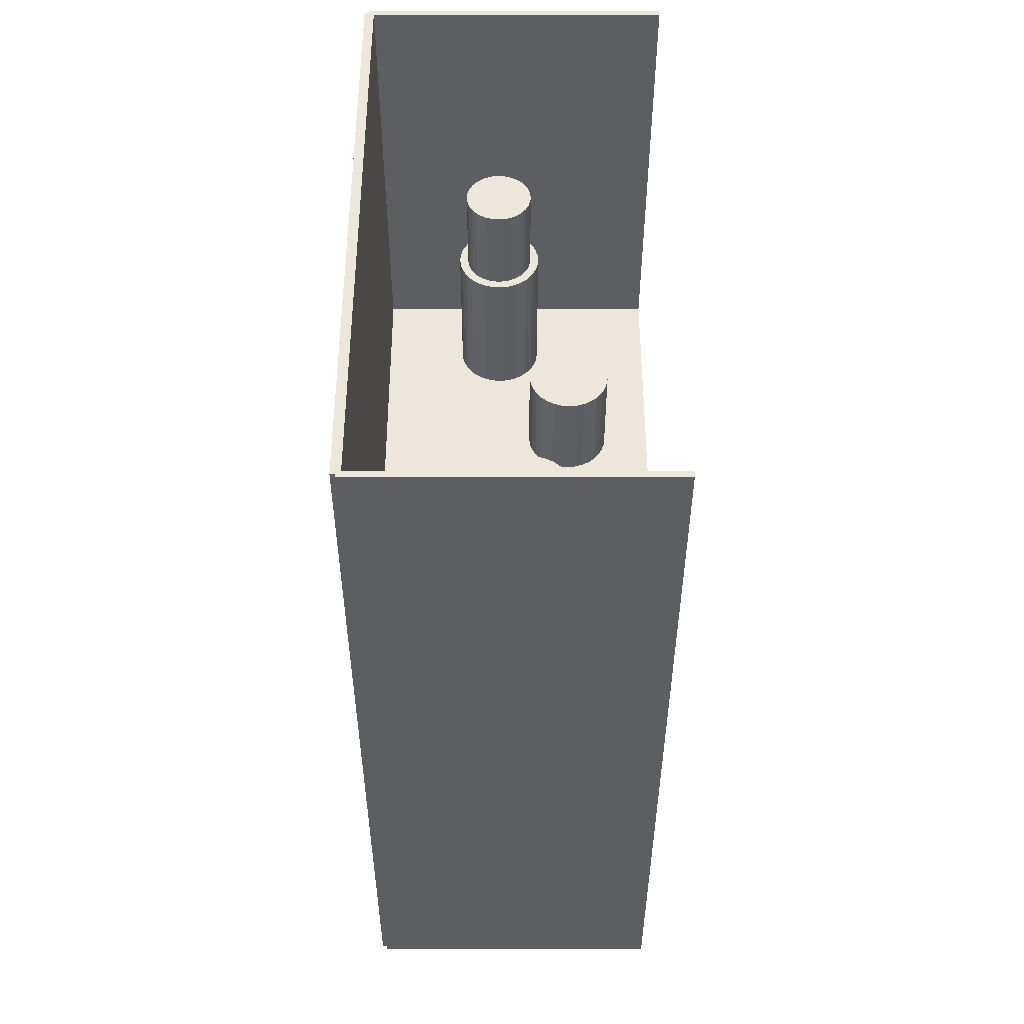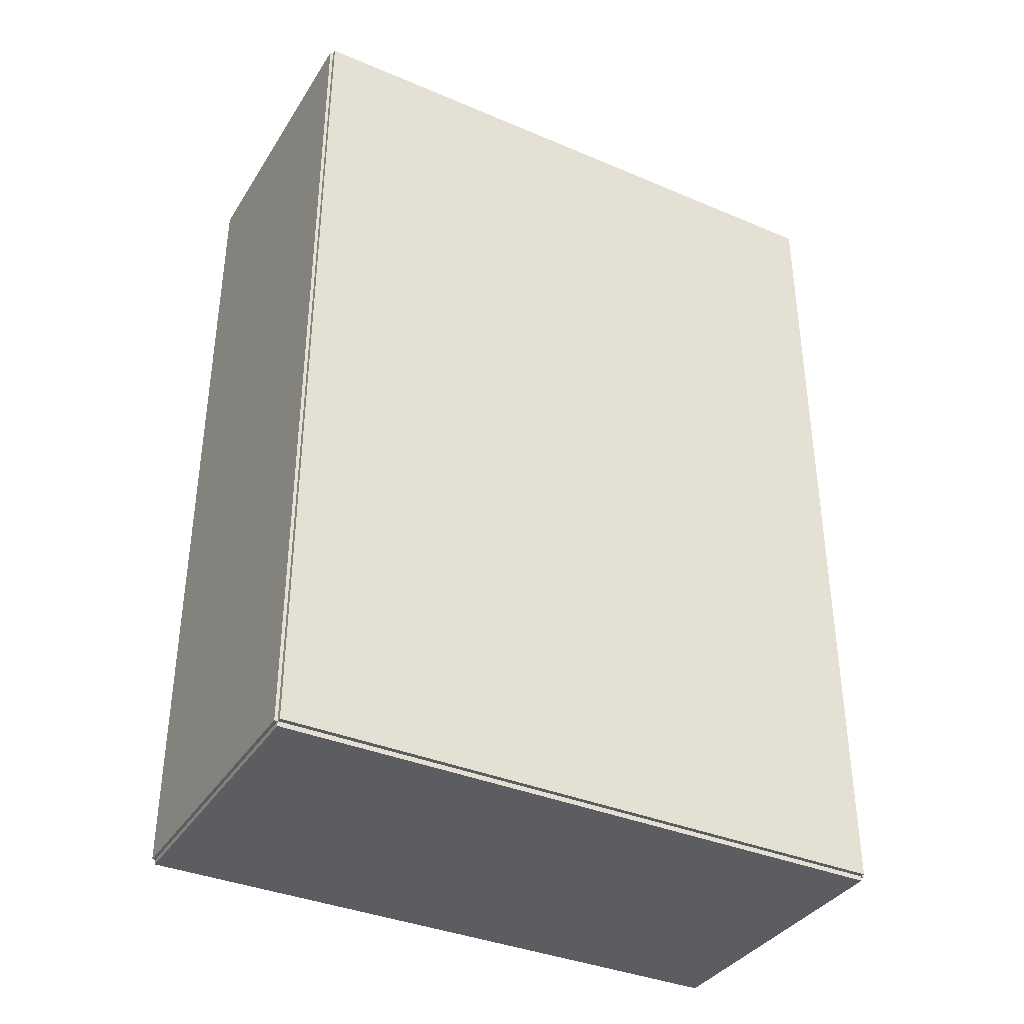
<metadata>
{"format":"obj","ext":"obj","renderer":"f3d","projection":"perspective","resolution":1024,"background":"white","views":[{"elev":51.2,"azim":0.0,"up":"+Z"},{"elev":-36.7,"azim":-118.7,"up":"+Z"}]}
</metadata>
<code>
v -0.09698 -0.2011 -0.003097
v -0.09698 -0.2011 0.003097
v -0.09698 0.2011 -0.003097
v -0.09698 0.2011 0.003097
v 0.09698 -0.2011 -0.003097
v 0.09698 -0.2011 0.003097
v 0.09698 0.2011 -0.003097
v 0.09698 0.2011 0.003097
v -0.09388 -0.2011 0
v -0.1001 -0.2011 0
v -0.09388 0.2011 0
v -0.1001 0.2011 0
v -0.09388 -0.2011 0.5625
v -0.1001 -0.2011 0.5625
v -0.09388 0.2011 0.5625
v -0.1001 0.2011 0.5625
v -0.09698 -0.2011 0.2782
v -0.09698 -0.2011 0.2843
v -0.09698 0.2011 0.2782
v -0.09698 0.2011 0.2843
v 0.09698 -0.2011 0.2782
v 0.09698 -0.2011 0.2843
v 0.09698 0.2011 0.2782
v 0.09698 0.2011 0.2843
v -0.09698 0.1991 0.5625
v -0.09698 0.2032 0.5625
v -0.09698 0.1991 0
v -0.09698 0.2032 0
v 0.09698 0.1991 0.5625
v 0.09698 0.2032 0.5625
v 0.09698 0.1991 0
v 0.09698 0.2032 0
v -0.09698 -0.1991 0
v -0.09698 -0.2032 0
v -0.09698 -0.1991 0.5625
v -0.09698 -0.2032 0.5625
v 0.09698 -0.1991 0
v 0.09698 -0.2032 0
v 0.09698 -0.1991 0.5625
v 0.09698 -0.2032 0.5625
v -0.02991 -0.06925 0.006194
v 0.002411 -0.06925 0.006194
v 0.002411 -0.06925 0.06607
v -0.02991 -0.06925 0.06607
v 0.00179 -0.06294 0.006194
v 0.00179 -0.06294 0.06607
v -4.938e-05 -0.05688 0.006194
v -4.938e-05 -0.05688 0.06607
v -0.003036 -0.05129 0.006194
v -0.003036 -0.05129 0.06607
v -0.007056 -0.04639 0.006194
v -0.007056 -0.04639 0.06607
v -0.01195 -0.04237 0.006194
v -0.01195 -0.04237 0.06607
v -0.01754 -0.03938 0.006194
v -0.01754 -0.03938 0.06607
v -0.02361 -0.03754 0.006194
v -0.02361 -0.03754 0.06607
v -0.02991 -0.03692 0.006194
v -0.02991 -0.03692 0.06607
v -0.03622 -0.03754 0.006194
v -0.03622 -0.03754 0.06607
v -0.04228 -0.03938 0.006194
v -0.04228 -0.03938 0.06607
v -0.04787 -0.04237 0.006194
v -0.04787 -0.04237 0.06607
v -0.05277 -0.04639 0.006194
v -0.05277 -0.04639 0.06607
v -0.05679 -0.05129 0.006194
v -0.05679 -0.05129 0.06607
v -0.05978 -0.05688 0.006194
v -0.05978 -0.05688 0.06607
v -0.06162 -0.06294 0.006194
v -0.06162 -0.06294 0.06607
v -0.06224 -0.06925 0.006194
v -0.06224 -0.06925 0.06607
v -0.06162 -0.07555 0.006194
v -0.06162 -0.07555 0.06607
v -0.05978 -0.08162 0.006194
v -0.05978 -0.08162 0.06607
v -0.05679 -0.08721 0.006194
v -0.05679 -0.08721 0.06607
v -0.05277 -0.0921 0.006194
v -0.05277 -0.0921 0.06607
v -0.04787 -0.09612 0.006194
v -0.04787 -0.09612 0.06607
v -0.04228 -0.09911 0.006194
v -0.04228 -0.09911 0.06607
v -0.03622 -0.101 0.006194
v -0.03622 -0.101 0.06607
v -0.02991 -0.1016 0.006194
v -0.02991 -0.1016 0.06607
v -0.02361 -0.101 0.006194
v -0.02361 -0.101 0.06607
v -0.01754 -0.09911 0.006194
v -0.01754 -0.09911 0.06607
v -0.01195 -0.09612 0.006194
v -0.01195 -0.09612 0.06607
v -0.007056 -0.0921 0.006194
v -0.007056 -0.0921 0.06607
v -0.003036 -0.08721 0.006194
v -0.003036 -0.08721 0.06607
v -4.938e-05 -0.08162 0.006194
v -4.938e-05 -0.08162 0.06607
v 0.00179 -0.07555 0.006194
v 0.00179 -0.07555 0.06607
v -0.0108 0.1486 0.2874
v 0.01738 0.1486 0.2874
v 0.01738 0.1486 0.3856
v -0.0108 0.1486 0.3856
v 0.01684 0.1541 0.2874
v 0.01684 0.1541 0.3856
v 0.01524 0.1594 0.2874
v 0.01524 0.1594 0.3856
v 0.01263 0.1643 0.2874
v 0.01263 0.1643 0.3856
v 0.009128 0.1685 0.2874
v 0.009128 0.1685 0.3856
v 0.004857 0.172 0.2874
v 0.004857 0.172 0.3856
v -1.464e-05 0.1746 0.2874
v -1.464e-05 0.1746 0.3856
v -0.005301 0.1762 0.2874
v -0.005301 0.1762 0.3856
v -0.0108 0.1768 0.2874
v -0.0108 0.1768 0.3856
v -0.0163 0.1762 0.2874
v -0.0163 0.1762 0.3856
v -0.02158 0.1746 0.2874
v -0.02158 0.1746 0.3856
v -0.02645 0.172 0.2874
v -0.02645 0.172 0.3856
v -0.03073 0.1685 0.2874
v -0.03073 0.1685 0.3856
v -0.03423 0.1643 0.2874
v -0.03423 0.1643 0.3856
v -0.03683 0.1594 0.2874
v -0.03683 0.1594 0.3856
v -0.03844 0.1541 0.2874
v -0.03844 0.1541 0.3856
v -0.03898 0.1486 0.2874
v -0.03898 0.1486 0.3856
v -0.03844 0.1431 0.2874
v -0.03844 0.1431 0.3856
v -0.03683 0.1378 0.2874
v -0.03683 0.1378 0.3856
v -0.03423 0.133 0.2874
v -0.03423 0.133 0.3856
v -0.03073 0.1287 0.2874
v -0.03073 0.1287 0.3856
v -0.02645 0.1252 0.2874
v -0.02645 0.1252 0.3856
v -0.02158 0.1226 0.2874
v -0.02158 0.1226 0.3856
v -0.0163 0.121 0.2874
v -0.0163 0.121 0.3856
v -0.0108 0.1204 0.2874
v -0.0108 0.1204 0.3856
v -0.005301 0.121 0.2874
v -0.005301 0.121 0.3856
v -1.464e-05 0.1226 0.2874
v -1.464e-05 0.1226 0.3856
v 0.004857 0.1252 0.2874
v 0.004857 0.1252 0.3856
v 0.009128 0.1287 0.2874
v 0.009128 0.1287 0.3856
v 0.01263 0.133 0.2874
v 0.01263 0.133 0.3856
v 0.01524 0.1378 0.2874
v 0.01524 0.1378 0.3856
v 0.01684 0.1431 0.2874
v 0.01684 0.1431 0.3856
v -0.0108 0.1486 0.3856
v 0.01158 0.1486 0.3856
v 0.01158 0.1486 0.4455
v -0.0108 0.1486 0.4455
v 0.01115 0.153 0.3856
v 0.01115 0.153 0.4455
v 0.009875 0.1572 0.3856
v 0.009875 0.1572 0.4455
v 0.007807 0.161 0.3856
v 0.007807 0.161 0.4455
v 0.005024 0.1644 0.3856
v 0.005024 0.1644 0.4455
v 0.001633 0.1672 0.3856
v 0.001633 0.1672 0.4455
v -0.002235 0.1693 0.3856
v -0.002235 0.1693 0.4455
v -0.006433 0.1706 0.3856
v -0.006433 0.1706 0.4455
v -0.0108 0.171 0.3856
v -0.0108 0.171 0.4455
v -0.01516 0.1706 0.3856
v -0.01516 0.1706 0.4455
v -0.01936 0.1693 0.3856
v -0.01936 0.1693 0.4455
v -0.02323 0.1672 0.3856
v -0.02323 0.1672 0.4455
v -0.02662 0.1644 0.3856
v -0.02662 0.1644 0.4455
v -0.0294 0.161 0.3856
v -0.0294 0.161 0.4455
v -0.03147 0.1572 0.3856
v -0.03147 0.1572 0.4455
v -0.03275 0.153 0.3856
v -0.03275 0.153 0.4455
v -0.03318 0.1486 0.3856
v -0.03318 0.1486 0.4455
v -0.03275 0.1442 0.3856
v -0.03275 0.1442 0.4455
v -0.03147 0.14 0.3856
v -0.03147 0.14 0.4455
v -0.0294 0.1362 0.3856
v -0.0294 0.1362 0.4455
v -0.02662 0.1328 0.3856
v -0.02662 0.1328 0.4455
v -0.02323 0.13 0.3856
v -0.02323 0.13 0.4455
v -0.01936 0.1279 0.3856
v -0.01936 0.1279 0.4455
v -0.01516 0.1267 0.3856
v -0.01516 0.1267 0.4455
v -0.0108 0.1262 0.3856
v -0.0108 0.1262 0.4455
v -0.006433 0.1267 0.3856
v -0.006433 0.1267 0.4455
v -0.002235 0.1279 0.3856
v -0.002235 0.1279 0.4455
v 0.001633 0.13 0.3856
v 0.001633 0.13 0.4455
v 0.005024 0.1328 0.3856
v 0.005024 0.1328 0.4455
v 0.007807 0.1362 0.3856
v 0.007807 0.1362 0.4455
v 0.009875 0.14 0.3856
v 0.009875 0.14 0.4455
v 0.01115 0.1442 0.3856
v 0.01115 0.1442 0.4455
v 0.03858 0.06308 0.2874
v 0.06616 0.06308 0.2874
v 0.06616 0.06308 0.3536
v 0.03858 0.06308 0.3536
v 0.06563 0.06846 0.2874
v 0.06563 0.06846 0.3536
v 0.06406 0.07363 0.2874
v 0.06406 0.07363 0.3536
v 0.06151 0.0784 0.2874
v 0.06151 0.0784 0.3536
v 0.05808 0.08257 0.2874
v 0.05808 0.08257 0.3536
v 0.0539 0.086 0.2874
v 0.0539 0.086 0.3536
v 0.04914 0.08855 0.2874
v 0.04914 0.08855 0.3536
v 0.04396 0.09012 0.2874
v 0.04396 0.09012 0.3536
v 0.03858 0.09065 0.2874
v 0.03858 0.09065 0.3536
v 0.0332 0.09012 0.2874
v 0.0332 0.09012 0.3536
v 0.02803 0.08855 0.2874
v 0.02803 0.08855 0.3536
v 0.02327 0.086 0.2874
v 0.02327 0.086 0.3536
v 0.01909 0.08257 0.2874
v 0.01909 0.08257 0.3536
v 0.01566 0.0784 0.2874
v 0.01566 0.0784 0.3536
v 0.01311 0.07363 0.2874
v 0.01311 0.07363 0.3536
v 0.01154 0.06846 0.2874
v 0.01154 0.06846 0.3536
v 0.01101 0.06308 0.2874
v 0.01101 0.06308 0.3536
v 0.01154 0.0577 0.2874
v 0.01154 0.0577 0.3536
v 0.01311 0.05253 0.2874
v 0.01311 0.05253 0.3536
v 0.01566 0.04776 0.2874
v 0.01566 0.04776 0.3536
v 0.01909 0.04358 0.2874
v 0.01909 0.04358 0.3536
v 0.02327 0.04015 0.2874
v 0.02327 0.04015 0.3536
v 0.02803 0.0376 0.2874
v 0.02803 0.0376 0.3536
v 0.0332 0.03603 0.2874
v 0.0332 0.03603 0.3536
v 0.03858 0.0355 0.2874
v 0.03858 0.0355 0.3536
v 0.04396 0.03603 0.2874
v 0.04396 0.03603 0.3536
v 0.04914 0.0376 0.2874
v 0.04914 0.0376 0.3536
v 0.0539 0.04015 0.2874
v 0.0539 0.04015 0.3536
v 0.05808 0.04358 0.2874
v 0.05808 0.04358 0.3536
v 0.06151 0.04776 0.2874
v 0.06151 0.04776 0.3536
v 0.06406 0.05253 0.2874
v 0.06406 0.05253 0.3536
v 0.06563 0.0577 0.2874
v 0.06563 0.0577 0.3536
v 0.00914 -0.04441 0.2874
v 0.04053 -0.04441 0.2874
v 0.04053 -0.04441 0.357
v 0.00914 -0.04441 0.357
v 0.03993 -0.03829 0.2874
v 0.03993 -0.03829 0.357
v 0.03814 -0.0324 0.2874
v 0.03814 -0.0324 0.357
v 0.03524 -0.02697 0.2874
v 0.03524 -0.02697 0.357
v 0.03134 -0.02221 0.2874
v 0.03134 -0.02221 0.357
v 0.02658 -0.01831 0.2874
v 0.02658 -0.01831 0.357
v 0.02115 -0.01541 0.2874
v 0.02115 -0.01541 0.357
v 0.01526 -0.01362 0.2874
v 0.01526 -0.01362 0.357
v 0.00914 -0.01302 0.2874
v 0.00914 -0.01302 0.357
v 0.003016 -0.01362 0.2874
v 0.003016 -0.01362 0.357
v -0.002874 -0.01541 0.2874
v -0.002874 -0.01541 0.357
v -0.008301 -0.01831 0.2874
v -0.008301 -0.01831 0.357
v -0.01306 -0.02221 0.2874
v -0.01306 -0.02221 0.357
v -0.01696 -0.02697 0.2874
v -0.01696 -0.02697 0.357
v -0.01986 -0.0324 0.2874
v -0.01986 -0.0324 0.357
v -0.02165 -0.03829 0.2874
v -0.02165 -0.03829 0.357
v -0.02225 -0.04441 0.2874
v -0.02225 -0.04441 0.357
v -0.02165 -0.05054 0.2874
v -0.02165 -0.05054 0.357
v -0.01986 -0.05643 0.2874
v -0.01986 -0.05643 0.357
v -0.01696 -0.06185 0.2874
v -0.01696 -0.06185 0.357
v -0.01306 -0.06661 0.2874
v -0.01306 -0.06661 0.357
v -0.008301 -0.07051 0.2874
v -0.008301 -0.07051 0.357
v -0.002874 -0.07342 0.2874
v -0.002874 -0.07342 0.357
v 0.003016 -0.0752 0.2874
v 0.003016 -0.0752 0.357
v 0.00914 -0.07581 0.2874
v 0.00914 -0.07581 0.357
v 0.01526 -0.0752 0.2874
v 0.01526 -0.0752 0.357
v 0.02115 -0.07342 0.2874
v 0.02115 -0.07342 0.357
v 0.02658 -0.07051 0.2874
v 0.02658 -0.07051 0.357
v 0.03134 -0.06661 0.2874
v 0.03134 -0.06661 0.357
v 0.03524 -0.06185 0.2874
v 0.03524 -0.06185 0.357
v 0.03814 -0.05643 0.2874
v 0.03814 -0.05643 0.357
v 0.03993 -0.05054 0.2874
v 0.03993 -0.05054 0.357
f 2 4 1
f 5 2 1
f 1 4 3
f 3 5 1
f 2 8 4
f 6 2 5
f 6 8 2
f 4 8 3
f 7 5 3
f 3 8 7
f 7 6 5
f 8 6 7
f 10 12 9
f 13 10 9
f 9 12 11
f 11 13 9
f 10 16 12
f 14 10 13
f 14 16 10
f 12 16 11
f 15 13 11
f 11 16 15
f 15 14 13
f 16 14 15
f 18 20 17
f 21 18 17
f 17 20 19
f 19 21 17
f 18 24 20
f 22 18 21
f 22 24 18
f 20 24 19
f 23 21 19
f 19 24 23
f 23 22 21
f 24 22 23
f 26 28 25
f 29 26 25
f 25 28 27
f 27 29 25
f 26 32 28
f 30 26 29
f 30 32 26
f 28 32 27
f 31 29 27
f 27 32 31
f 31 30 29
f 32 30 31
f 34 36 33
f 37 34 33
f 33 36 35
f 35 37 33
f 34 40 36
f 38 34 37
f 38 40 34
f 36 40 35
f 39 37 35
f 35 40 39
f 39 38 37
f 40 38 39
f 42 41 45
f 42 45 43
f 43 45 46
f 43 46 44
f 45 41 47
f 45 47 46
f 46 47 48
f 46 48 44
f 47 41 49
f 47 49 48
f 48 49 50
f 48 50 44
f 49 41 51
f 49 51 50
f 50 51 52
f 50 52 44
f 51 41 53
f 51 53 52
f 52 53 54
f 52 54 44
f 53 41 55
f 53 55 54
f 54 55 56
f 54 56 44
f 55 41 57
f 55 57 56
f 56 57 58
f 56 58 44
f 57 41 59
f 57 59 58
f 58 59 60
f 58 60 44
f 59 41 61
f 59 61 60
f 60 61 62
f 60 62 44
f 61 41 63
f 61 63 62
f 62 63 64
f 62 64 44
f 63 41 65
f 63 65 64
f 64 65 66
f 64 66 44
f 65 41 67
f 65 67 66
f 66 67 68
f 66 68 44
f 67 41 69
f 67 69 68
f 68 69 70
f 68 70 44
f 69 41 71
f 69 71 70
f 70 71 72
f 70 72 44
f 71 41 73
f 71 73 72
f 72 73 74
f 72 74 44
f 73 41 75
f 73 75 74
f 74 75 76
f 74 76 44
f 75 41 77
f 75 77 76
f 76 77 78
f 76 78 44
f 77 41 79
f 77 79 78
f 78 79 80
f 78 80 44
f 79 41 81
f 79 81 80
f 80 81 82
f 80 82 44
f 81 41 83
f 81 83 82
f 82 83 84
f 82 84 44
f 83 41 85
f 83 85 84
f 84 85 86
f 84 86 44
f 85 41 87
f 85 87 86
f 86 87 88
f 86 88 44
f 87 41 89
f 87 89 88
f 88 89 90
f 88 90 44
f 89 41 91
f 89 91 90
f 90 91 92
f 90 92 44
f 91 41 93
f 91 93 92
f 92 93 94
f 92 94 44
f 93 41 95
f 93 95 94
f 94 95 96
f 94 96 44
f 95 41 97
f 95 97 96
f 96 97 98
f 96 98 44
f 97 41 99
f 97 99 98
f 98 99 100
f 98 100 44
f 99 41 101
f 99 101 100
f 100 101 102
f 100 102 44
f 101 41 103
f 101 103 102
f 102 103 104
f 102 104 44
f 103 41 105
f 103 105 104
f 104 105 106
f 104 106 44
f 105 41 42
f 105 42 106
f 106 42 43
f 106 43 44
f 108 107 111
f 108 111 109
f 109 111 112
f 109 112 110
f 111 107 113
f 111 113 112
f 112 113 114
f 112 114 110
f 113 107 115
f 113 115 114
f 114 115 116
f 114 116 110
f 115 107 117
f 115 117 116
f 116 117 118
f 116 118 110
f 117 107 119
f 117 119 118
f 118 119 120
f 118 120 110
f 119 107 121
f 119 121 120
f 120 121 122
f 120 122 110
f 121 107 123
f 121 123 122
f 122 123 124
f 122 124 110
f 123 107 125
f 123 125 124
f 124 125 126
f 124 126 110
f 125 107 127
f 125 127 126
f 126 127 128
f 126 128 110
f 127 107 129
f 127 129 128
f 128 129 130
f 128 130 110
f 129 107 131
f 129 131 130
f 130 131 132
f 130 132 110
f 131 107 133
f 131 133 132
f 132 133 134
f 132 134 110
f 133 107 135
f 133 135 134
f 134 135 136
f 134 136 110
f 135 107 137
f 135 137 136
f 136 137 138
f 136 138 110
f 137 107 139
f 137 139 138
f 138 139 140
f 138 140 110
f 139 107 141
f 139 141 140
f 140 141 142
f 140 142 110
f 141 107 143
f 141 143 142
f 142 143 144
f 142 144 110
f 143 107 145
f 143 145 144
f 144 145 146
f 144 146 110
f 145 107 147
f 145 147 146
f 146 147 148
f 146 148 110
f 147 107 149
f 147 149 148
f 148 149 150
f 148 150 110
f 149 107 151
f 149 151 150
f 150 151 152
f 150 152 110
f 151 107 153
f 151 153 152
f 152 153 154
f 152 154 110
f 153 107 155
f 153 155 154
f 154 155 156
f 154 156 110
f 155 107 157
f 155 157 156
f 156 157 158
f 156 158 110
f 157 107 159
f 157 159 158
f 158 159 160
f 158 160 110
f 159 107 161
f 159 161 160
f 160 161 162
f 160 162 110
f 161 107 163
f 161 163 162
f 162 163 164
f 162 164 110
f 163 107 165
f 163 165 164
f 164 165 166
f 164 166 110
f 165 107 167
f 165 167 166
f 166 167 168
f 166 168 110
f 167 107 169
f 167 169 168
f 168 169 170
f 168 170 110
f 169 107 171
f 169 171 170
f 170 171 172
f 170 172 110
f 171 107 108
f 171 108 172
f 172 108 109
f 172 109 110
f 174 173 177
f 174 177 175
f 175 177 178
f 175 178 176
f 177 173 179
f 177 179 178
f 178 179 180
f 178 180 176
f 179 173 181
f 179 181 180
f 180 181 182
f 180 182 176
f 181 173 183
f 181 183 182
f 182 183 184
f 182 184 176
f 183 173 185
f 183 185 184
f 184 185 186
f 184 186 176
f 185 173 187
f 185 187 186
f 186 187 188
f 186 188 176
f 187 173 189
f 187 189 188
f 188 189 190
f 188 190 176
f 189 173 191
f 189 191 190
f 190 191 192
f 190 192 176
f 191 173 193
f 191 193 192
f 192 193 194
f 192 194 176
f 193 173 195
f 193 195 194
f 194 195 196
f 194 196 176
f 195 173 197
f 195 197 196
f 196 197 198
f 196 198 176
f 197 173 199
f 197 199 198
f 198 199 200
f 198 200 176
f 199 173 201
f 199 201 200
f 200 201 202
f 200 202 176
f 201 173 203
f 201 203 202
f 202 203 204
f 202 204 176
f 203 173 205
f 203 205 204
f 204 205 206
f 204 206 176
f 205 173 207
f 205 207 206
f 206 207 208
f 206 208 176
f 207 173 209
f 207 209 208
f 208 209 210
f 208 210 176
f 209 173 211
f 209 211 210
f 210 211 212
f 210 212 176
f 211 173 213
f 211 213 212
f 212 213 214
f 212 214 176
f 213 173 215
f 213 215 214
f 214 215 216
f 214 216 176
f 215 173 217
f 215 217 216
f 216 217 218
f 216 218 176
f 217 173 219
f 217 219 218
f 218 219 220
f 218 220 176
f 219 173 221
f 219 221 220
f 220 221 222
f 220 222 176
f 221 173 223
f 221 223 222
f 222 223 224
f 222 224 176
f 223 173 225
f 223 225 224
f 224 225 226
f 224 226 176
f 225 173 227
f 225 227 226
f 226 227 228
f 226 228 176
f 227 173 229
f 227 229 228
f 228 229 230
f 228 230 176
f 229 173 231
f 229 231 230
f 230 231 232
f 230 232 176
f 231 173 233
f 231 233 232
f 232 233 234
f 232 234 176
f 233 173 235
f 233 235 234
f 234 235 236
f 234 236 176
f 235 173 237
f 235 237 236
f 236 237 238
f 236 238 176
f 237 173 174
f 237 174 238
f 238 174 175
f 238 175 176
f 240 239 243
f 240 243 241
f 241 243 244
f 241 244 242
f 243 239 245
f 243 245 244
f 244 245 246
f 244 246 242
f 245 239 247
f 245 247 246
f 246 247 248
f 246 248 242
f 247 239 249
f 247 249 248
f 248 249 250
f 248 250 242
f 249 239 251
f 249 251 250
f 250 251 252
f 250 252 242
f 251 239 253
f 251 253 252
f 252 253 254
f 252 254 242
f 253 239 255
f 253 255 254
f 254 255 256
f 254 256 242
f 255 239 257
f 255 257 256
f 256 257 258
f 256 258 242
f 257 239 259
f 257 259 258
f 258 259 260
f 258 260 242
f 259 239 261
f 259 261 260
f 260 261 262
f 260 262 242
f 261 239 263
f 261 263 262
f 262 263 264
f 262 264 242
f 263 239 265
f 263 265 264
f 264 265 266
f 264 266 242
f 265 239 267
f 265 267 266
f 266 267 268
f 266 268 242
f 267 239 269
f 267 269 268
f 268 269 270
f 268 270 242
f 269 239 271
f 269 271 270
f 270 271 272
f 270 272 242
f 271 239 273
f 271 273 272
f 272 273 274
f 272 274 242
f 273 239 275
f 273 275 274
f 274 275 276
f 274 276 242
f 275 239 277
f 275 277 276
f 276 277 278
f 276 278 242
f 277 239 279
f 277 279 278
f 278 279 280
f 278 280 242
f 279 239 281
f 279 281 280
f 280 281 282
f 280 282 242
f 281 239 283
f 281 283 282
f 282 283 284
f 282 284 242
f 283 239 285
f 283 285 284
f 284 285 286
f 284 286 242
f 285 239 287
f 285 287 286
f 286 287 288
f 286 288 242
f 287 239 289
f 287 289 288
f 288 289 290
f 288 290 242
f 289 239 291
f 289 291 290
f 290 291 292
f 290 292 242
f 291 239 293
f 291 293 292
f 292 293 294
f 292 294 242
f 293 239 295
f 293 295 294
f 294 295 296
f 294 296 242
f 295 239 297
f 295 297 296
f 296 297 298
f 296 298 242
f 297 239 299
f 297 299 298
f 298 299 300
f 298 300 242
f 299 239 301
f 299 301 300
f 300 301 302
f 300 302 242
f 301 239 303
f 301 303 302
f 302 303 304
f 302 304 242
f 303 239 240
f 303 240 304
f 304 240 241
f 304 241 242
f 306 305 309
f 306 309 307
f 307 309 310
f 307 310 308
f 309 305 311
f 309 311 310
f 310 311 312
f 310 312 308
f 311 305 313
f 311 313 312
f 312 313 314
f 312 314 308
f 313 305 315
f 313 315 314
f 314 315 316
f 314 316 308
f 315 305 317
f 315 317 316
f 316 317 318
f 316 318 308
f 317 305 319
f 317 319 318
f 318 319 320
f 318 320 308
f 319 305 321
f 319 321 320
f 320 321 322
f 320 322 308
f 321 305 323
f 321 323 322
f 322 323 324
f 322 324 308
f 323 305 325
f 323 325 324
f 324 325 326
f 324 326 308
f 325 305 327
f 325 327 326
f 326 327 328
f 326 328 308
f 327 305 329
f 327 329 328
f 328 329 330
f 328 330 308
f 329 305 331
f 329 331 330
f 330 331 332
f 330 332 308
f 331 305 333
f 331 333 332
f 332 333 334
f 332 334 308
f 333 305 335
f 333 335 334
f 334 335 336
f 334 336 308
f 335 305 337
f 335 337 336
f 336 337 338
f 336 338 308
f 337 305 339
f 337 339 338
f 338 339 340
f 338 340 308
f 339 305 341
f 339 341 340
f 340 341 342
f 340 342 308
f 341 305 343
f 341 343 342
f 342 343 344
f 342 344 308
f 343 305 345
f 343 345 344
f 344 345 346
f 344 346 308
f 345 305 347
f 345 347 346
f 346 347 348
f 346 348 308
f 347 305 349
f 347 349 348
f 348 349 350
f 348 350 308
f 349 305 351
f 349 351 350
f 350 351 352
f 350 352 308
f 351 305 353
f 351 353 352
f 352 353 354
f 352 354 308
f 353 305 355
f 353 355 354
f 354 355 356
f 354 356 308
f 355 305 357
f 355 357 356
f 356 357 358
f 356 358 308
f 357 305 359
f 357 359 358
f 358 359 360
f 358 360 308
f 359 305 361
f 359 361 360
f 360 361 362
f 360 362 308
f 361 305 363
f 361 363 362
f 362 363 364
f 362 364 308
f 363 305 365
f 363 365 364
f 364 365 366
f 364 366 308
f 365 305 367
f 365 367 366
f 366 367 368
f 366 368 308
f 367 305 369
f 367 369 368
f 368 369 370
f 368 370 308
f 369 305 306
f 369 306 370
f 370 306 307
f 370 307 308

</code>
